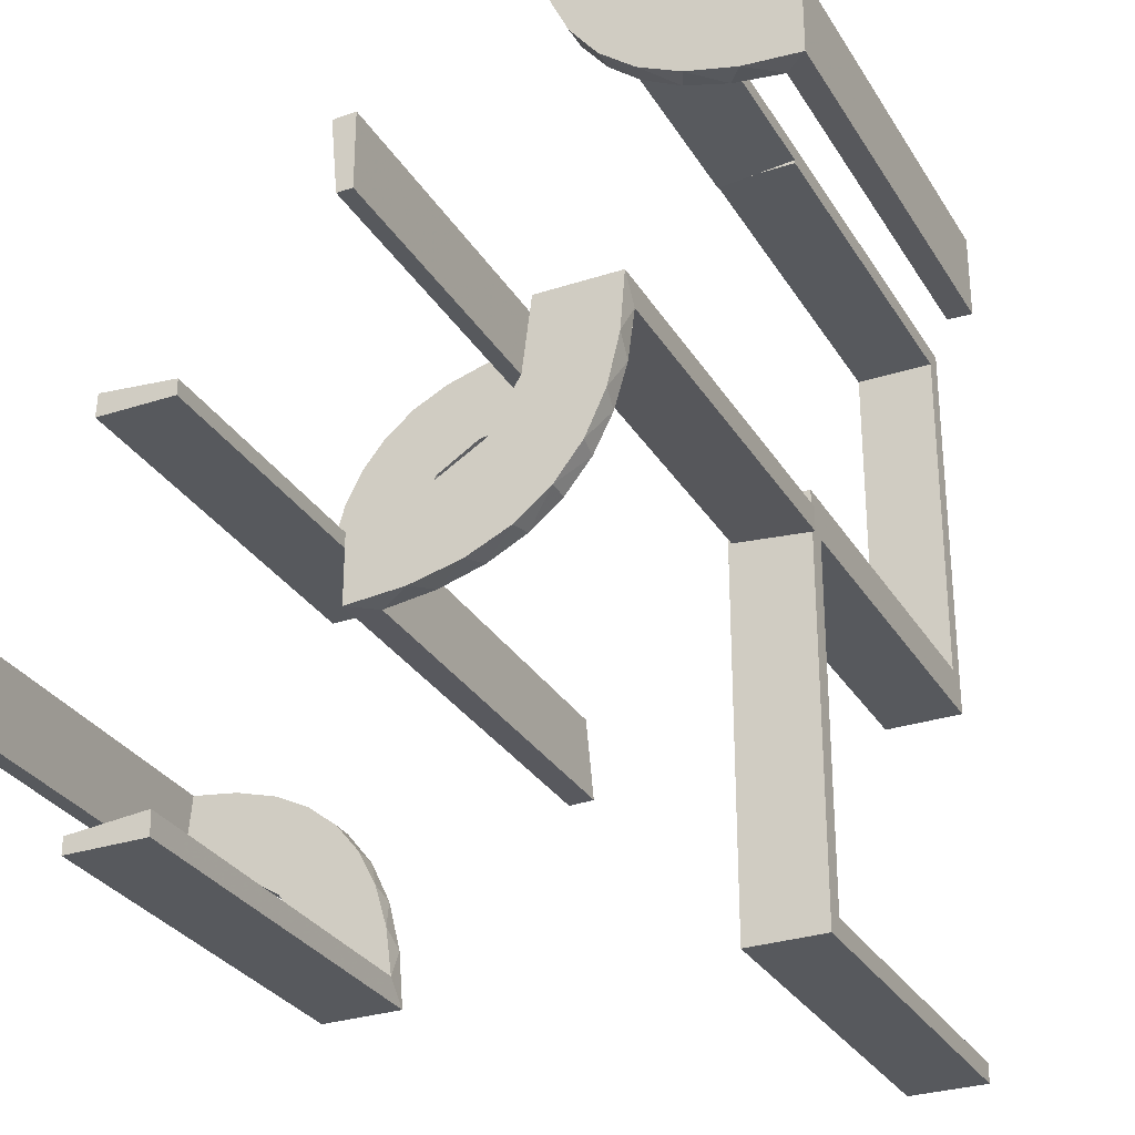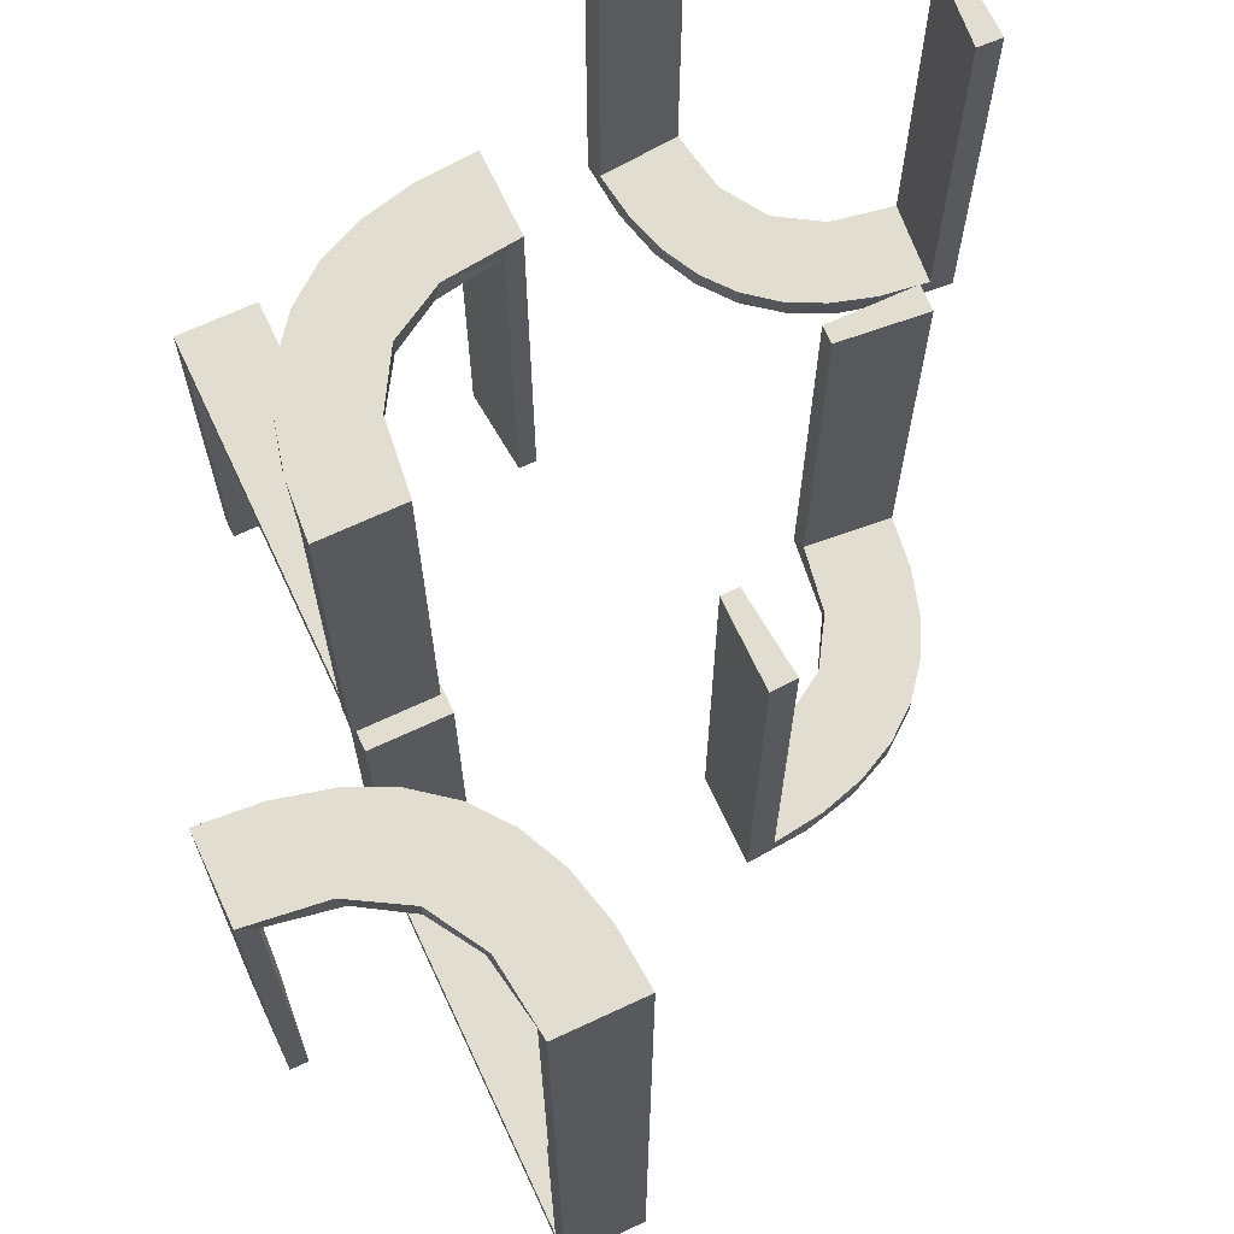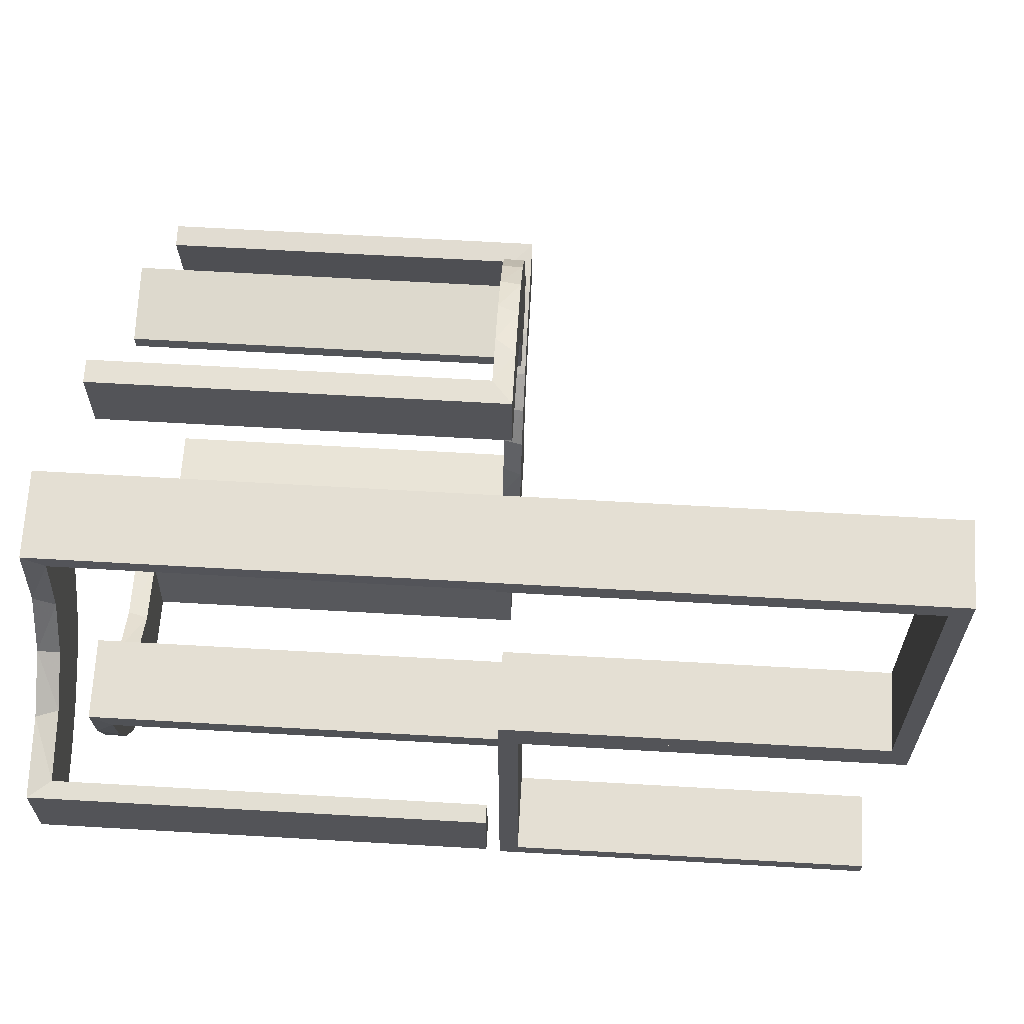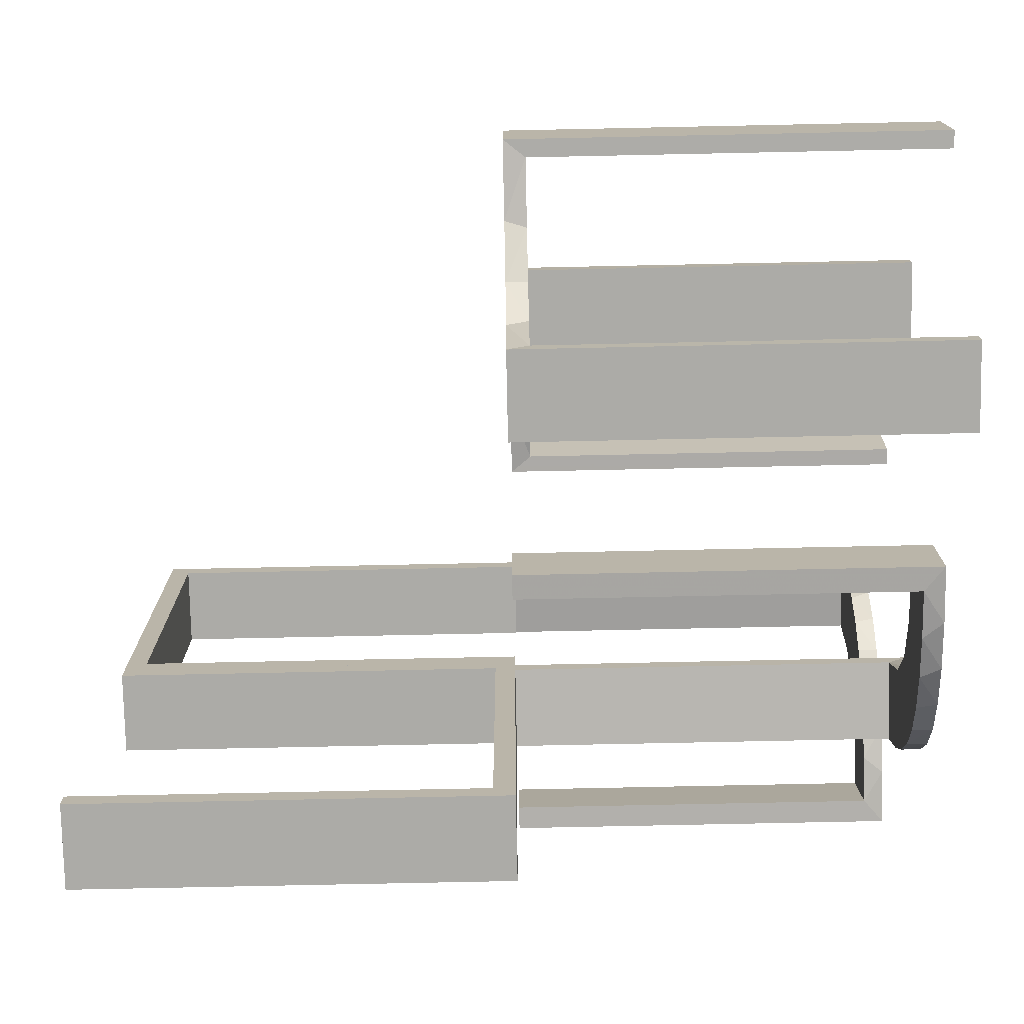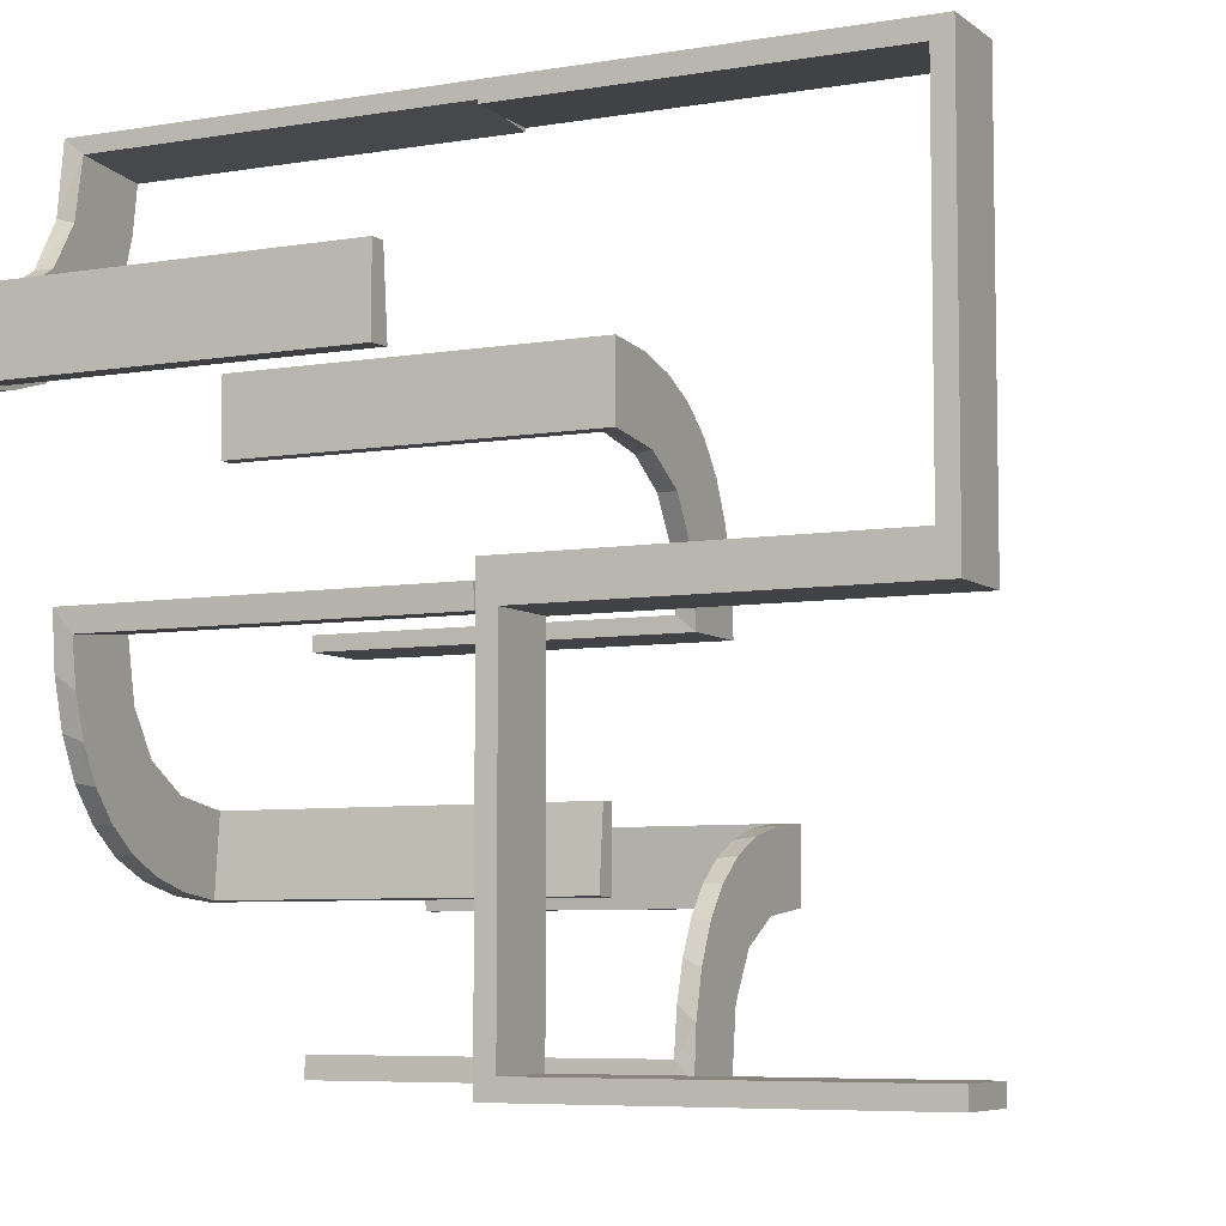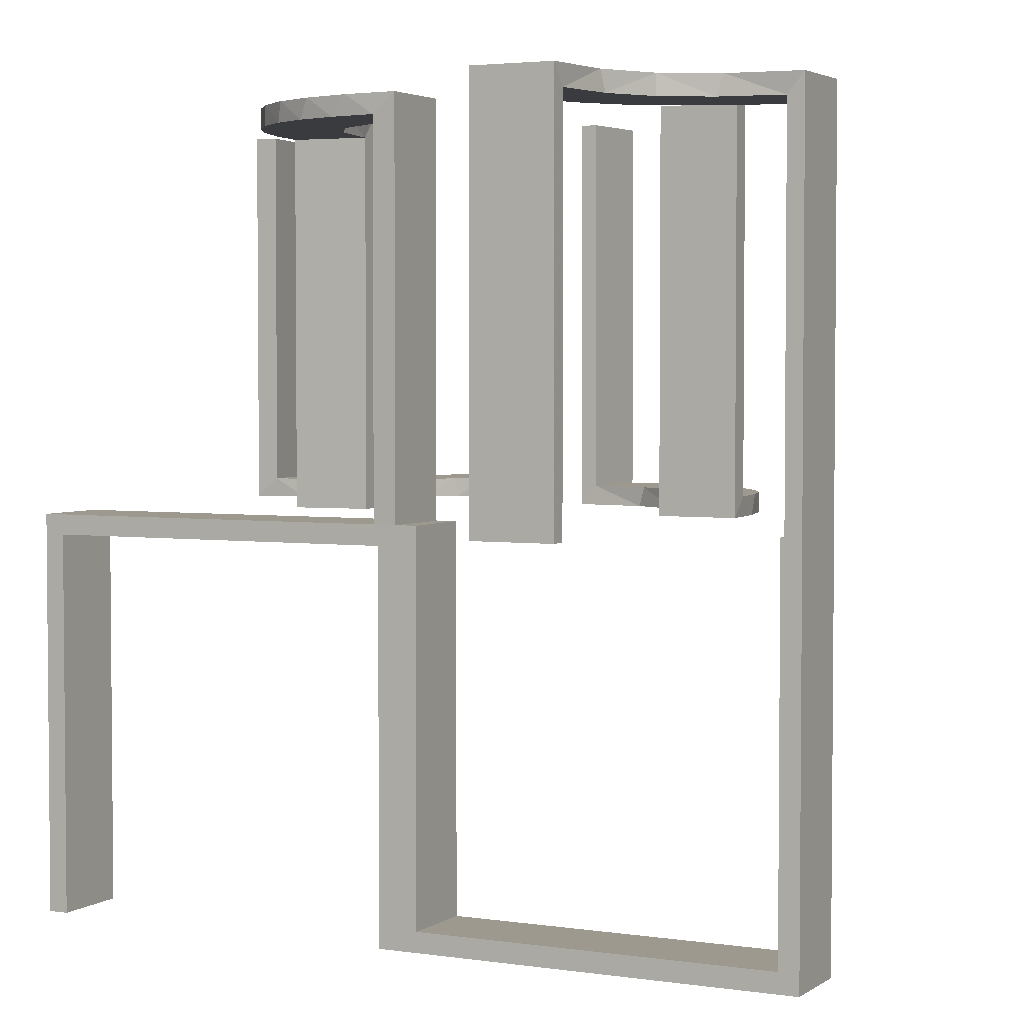
<metadata>
{"format":"obj","ext":"obj","renderer":"f3d","projection":"perspective","resolution":1024,"background":"white","views":[{"elev":-29.6,"azim":25.7,"up":"+Y"},{"elev":68.4,"azim":155.0,"up":"+Z"},{"elev":66.6,"azim":93.3,"up":"+Y"},{"elev":-76.3,"azim":-88.8,"up":"+Y"},{"elev":-6.5,"azim":116.6,"up":"+Y"},{"elev":3.3,"azim":116.8,"up":"+Z"}]}
</metadata>
<code>
v -0.2013 -0.4314 0
v 0.3591 0.2245 0.475
v -0.1909 0.09599 0.025
v 0.4111 0.2092 0.475
v 0.134 -0.2789 0.5
v -0.4752 -0.3009 0.5
v -0.4752 -0.3009 0.3417
v -0.4752 -0.3009 0.1833
v -0.4752 -0.3009 0.025
v 0.2472 0.3145 0.475
v 0.03392 -0.298 0
v 0.03392 -0.298 0.2375
v 0.03392 -0.298 0.475
v 0.4109 0.3109 0.5
v -0.2572 0.1847 0.025
v -0.004352 0.1992 0
v -0.004352 0.1992 0.5
v -0.004352 0.2992 0
v -0.004352 0.2992 0.25
v -0.004352 0.2992 0.5
v -0.09346 0.1883 0
v 0.2798 -0.1401 0.475
v 0.2012 0.4704 0
v 0.2012 0.4704 0.2375
v 0.2012 0.4704 0.475
v -0.216 -0.3711 0
v -0.2272 0.2221 0
v -0.2272 0.2221 0.025
v 0.2602 -0.18 0.5
v -0.3031 0.02878 0.2625
v -0.3031 0.02878 0.5
v -0.3031 0.02878 0.025
v -0.3548 -0.2253 0.025
v 0.3 0 0
v 0.3 0 -0.5
v 0.3 -0.475 -0.025
v 0.3 -0.475 -0.5
v 0.3 -0.5 0
v 0.3 -0.5 -0.5
v 0.3 0.5 0
v 0.3 0.5 0.5
v 0.3 -0.025 -0.025
v 0.3 -0.025 -0.5
v -0.2044 -0.0007882 0
v -0.2044 -0.0007882 0.25
v -0.2044 -0.0007882 0.5
v 0.3109 0.4109 0.5
v 0.1011 -0.1857 0.475
v -0.2048 -0.4119 0.025
v 0.4306 0.2056 0.5
v 0.1899 -0.2521 0.475
v -0.3148 -0.245 0
v -0.2952 0.0881 0.025
v 0.1565 -0.1514 0.5
v 0.1565 -0.1514 0.475
v -0.2956 -0.5008 0
v -0.2956 -0.5008 0.5
v 0.2 0 0
v 0.2 0 -0.5
v 0.2 -0.475 -0.025
v 0.2 -0.475 -0.5
v 0.2 -0.5 0
v 0.2 -0.5 -0.5
v 0.2 0.5 0
v 0.2 0.5 0.25
v 0.2 0.5 0.5
v 0.2 -0.025 -0.025
v 0.2 -0.025 -0.5
v 0.2204 0.3704 0.5
v -0.1969 -0.4712 0.2625
v -0.1969 -0.4712 0.5
v -0.1969 -0.4712 0.025
v -0.2728 -0.2779 0
v -0.2728 -0.2779 0.025
v 0.2042 -0.01962 0
v 0.2042 -0.01962 0.475
v 0.2042 -0.01962 0.3167
v 0.2042 -0.01962 0.1583
v -0.284 0.1289 0
v -0.4065 -0.3117 0
v -0.2428 -0.3153 0.025
v -0.1899 0.2521 0.025
v 0.4796 0.3001 0
v 0.4796 0.3001 0.475
v 0.4796 0.3001 0.3167
v 0.4796 0.3001 0.1583
v -0.1011 0.1857 0.025
v -0.02476 0.1991 0.5
v -0.02476 0.1991 0.3417
v -0.02476 0.1991 0.1833
v -0.02476 0.1991 0.025
v -0.4068 -0.21 0.025
v 0.3044 0.0007887 0
v 0.3044 0.0007887 0.5
v -0.3091 -0.404 0.025
v 0.2056 0.4306 0.5
v -0.3989 -0.3143 0.025
v 0.004351 -0.1992 0
v 0.004351 -0.1992 0.5
v 0.004351 -0.2992 0
v 0.004351 -0.2992 0.25
v 0.004351 -0.2992 0.5
v 0.1935 -0.08832 0.5
v -0.2987 0.06859 0
v 0.5 0.3 0
v 0.5 0.3 0.25
v 0.5 0.3 0.5
v 0.5 0.2 0
v 0.5 0.2 0.5
v 0.2987 -0.06859 0.5
v -0.1935 0.08832 0
v -0.366 -0.2211 0
v -0.3044 -0.0007882 0
v -0.3044 -0.0007882 0.5
v 0.3 0 0
v 0.3 0 -0.5
v 0.3 0.025 0
v 0.3 0.025 -0.475
v 0.3 0.5 0
v 0.3 0.5 -0.5
v 0.3 0.475 0
v 0.3 0.475 -0.475
v 0.02476 -0.1991 0
v 0.02476 -0.1991 0.475
v 0.02476 -0.1991 0.3167
v 0.02476 -0.1991 0.1583
v -0.1852 0.255 0
v 0.4704 0.2012 0
v 0.4704 0.2012 0.2375
v 0.4704 0.2012 0.475
v -0.4661 -0.202 0.2625
v -0.4661 -0.202 0.5
v -0.4661 -0.202 0.025
v 0.3704 0.2204 0.5
v -0.2202 -0.3599 0.025
v -0.1452 0.2747 0.025
v 0.3001 0.4796 0
v 0.3001 0.4796 0.475
v 0.3001 0.4796 0.3167
v 0.3001 0.4796 0.1583
v 0.284 -0.1289 0.5
v -0.2042 0.01962 0.5
v -0.2042 0.01962 0.3417
v -0.2042 0.01962 0.1833
v -0.2042 0.01962 0.025
v -0.2398 -0.32 0
v 0.3479 0.3479 0.5
v 0.3479 0.3479 0.475
v -0.09324 0.29 0.025
v -0.4956 -0.3008 0
v -0.4956 -0.3008 0.25
v -0.4956 -0.3008 0.5
v -0.4956 -0.2008 0
v -0.4956 -0.2008 0.5
v 0.3145 0.2472 0.475
v -0.1565 0.1514 0
v -0.1565 0.1514 0.025
v 0.07372 -0.2936 0.5
v 0.2952 -0.0881 0.475
v 0.4032 0.3135 0.475
v -0.3101 -0.2479 0.025
v 0.3135 0.4032 0.475
v 0.1852 -0.255 0.5
v -0.3435 -0.3486 0
v -0.3435 -0.3486 0.025
v 0.2044 0.0007887 0
v 0.2044 0.0007887 0.25
v 0.2044 0.0007887 0.5
v 0.2442 0.3192 0.5
v 0.3031 -0.02878 0
v 0.3031 -0.02878 0.2375
v 0.3031 -0.02878 0.475
v -0.2602 0.18 0
v 0.2245 0.3591 0.475
v 0.2272 -0.2221 0.5
v 0.2272 -0.2221 0.475
v -0.2958 -0.4804 0.5
v -0.2958 -0.4804 0.3417
v -0.2958 -0.4804 0.1833
v -0.2958 -0.4804 0.025
v -0.2798 0.1401 0.025
v 0.09346 -0.1883 0.5
v 0.2572 -0.1847 0.475
v -0.03392 0.298 0.2625
v -0.03392 0.298 0.5
v -0.03392 0.298 0.025
v -0.07373 0.2936 0
v 0.09324 -0.29 0.475
v 0.2771 0.2771 0.5
v 0.2771 0.2771 0.475
v 0.2 0 0
v 0.2 0 -0.5
v 0.2 0.025 0
v 0.2 0.025 -0.475
v 0.2 0.5 0
v 0.2 0.5 -0.5
v 0.2 0.475 0
v 0.2 0.475 -0.475
v -0.1956 -0.5008 0
v -0.1956 -0.5008 0.25
v -0.1956 -0.5008 0.5
v -0.134 0.2789 0
v 0.3192 0.2442 0.5
v 0.1452 -0.2747 0.475
v 0.1909 -0.09599 0.475
v -0.4263 -0.2064 0
v 0.2092 0.4111 0.475
v -0.3065 -0.4117 0
f 179 180 56
f 56 180 208
f 165 164 95
f 178 179 57
f 56 57 179
f 57 177 178
f 164 165 97
f 80 97 9
f 8 151 150
f 152 7 6
f 7 152 151
f 8 7 151
f 199 1 72
f 200 199 72
f 135 49 26
f 26 146 135
f 201 200 70
f 146 73 81
f 161 74 73
f 52 112 33
f 112 206 92
f 206 153 133
f 131 133 153
f 131 154 132
f 131 153 154
f 56 208 1
f 208 164 146
f 26 1 208
f 146 164 73
f 52 73 164
f 80 52 164
f 80 150 206
f 80 112 52
f 150 153 206
f 151 153 150
f 154 151 152
f 153 151 154
f 200 201 57
f 199 200 56
f 57 56 200
f 132 6 7
f 131 132 7
f 8 9 133
f 7 8 131
f 9 97 92
f 97 165 161
f 9 92 133
f 97 161 33
f 81 74 165
f 165 95 81
f 95 180 49
f 180 72 49
f 180 179 72
f 71 178 177
f 178 71 70
f 179 178 70
f 177 57 201
f 201 71 177
f 154 152 6
f 6 132 154
f 180 95 208
f 164 208 95
f 164 97 80
f 80 9 150
f 8 150 9
f 1 49 72
f 200 72 70
f 49 1 26
f 146 81 135
f 201 70 71
f 73 74 81
f 161 73 52
f 52 33 161
f 112 92 33
f 206 133 92
f 56 1 199
f 208 146 26
f 80 206 112
f 8 133 131
f 97 33 92
f 165 74 161
f 95 135 81
f 95 49 135
f 179 70 72
f 125 124 99
f 99 124 182
f 55 54 48
f 126 125 98
f 99 98 125
f 98 123 126
f 54 55 205
f 103 205 76
f 77 167 168
f 166 78 75
f 78 166 167
f 77 78 167
f 102 158 13
f 101 102 13
f 204 188 5
f 5 163 204
f 100 101 12
f 163 175 51
f 183 176 175
f 29 141 22
f 141 110 159
f 110 94 172
f 171 172 94
f 171 93 170
f 171 94 93
f 99 182 158
f 163 182 54
f 182 163 5
f 5 158 182
f 163 54 175
f 29 175 54
f 54 103 29
f 103 168 110
f 110 141 103
f 167 94 168
f 93 167 166
f 94 167 93
f 101 100 98
f 102 101 99
f 98 99 101
f 170 75 78
f 171 170 78
f 77 76 172
f 78 77 171
f 159 172 76
f 205 159 76
f 205 22 159
f 183 55 176
f 183 22 205
f 55 183 205
f 51 55 48
f 48 124 188
f 48 204 51
f 124 13 188
f 176 55 51
f 124 125 13
f 11 126 123
f 126 11 12
f 125 126 12
f 123 98 100
f 100 11 123
f 93 166 75
f 75 170 93
f 124 48 182
f 54 182 48
f 54 205 103
f 103 76 168
f 77 168 76
f 158 188 13
f 101 13 12
f 188 158 5
f 163 51 204
f 100 12 11
f 175 176 51
f 183 175 29
f 29 22 183
f 141 159 22
f 110 172 159
f 99 158 102
f 103 141 29
f 168 94 110
f 77 172 171
f 48 188 204
f 125 12 13
f 39 38 36
f 42 36 38
f 34 35 42
f 38 34 42
f 63 61 60
f 67 62 60
f 58 67 59
f 62 67 58
f 62 58 34
f 58 59 35
f 63 62 38
f 60 61 37
f 68 67 42
f 67 60 36
f 63 39 37
f 68 43 35
f 39 36 37
f 35 43 42
f 63 60 62
f 67 68 59
f 62 34 38
f 58 35 34
f 63 38 39
f 60 37 36
f 68 42 43
f 67 36 42
f 63 37 61
f 68 35 59
f 90 91 16
f 16 91 21
f 157 156 87
f 89 90 17
f 16 17 90
f 17 88 89
f 156 157 3
f 111 3 145
f 144 45 44
f 46 143 142
f 143 46 45
f 144 143 45
f 18 187 186
f 19 18 186
f 136 149 202
f 202 127 136
f 20 19 184
f 127 27 82
f 15 28 27
f 173 79 181
f 79 104 53
f 104 113 32
f 30 32 113
f 30 114 31
f 30 113 114
f 187 18 16
f 16 21 187
f 127 156 27
f 127 202 21
f 156 127 21
f 156 111 173
f 111 44 104
f 104 79 111
f 27 156 173
f 45 113 44
f 114 45 46
f 113 45 114
f 19 20 17
f 18 19 16
f 17 16 19
f 31 142 143
f 30 31 143
f 144 145 32
f 143 144 30
f 53 32 145
f 3 53 145
f 3 181 53
f 15 157 28
f 15 181 3
f 157 15 3
f 157 87 82
f 87 91 149
f 87 136 82
f 91 186 149
f 91 90 186
f 185 89 88
f 89 185 184
f 90 89 184
f 88 17 20
f 20 185 88
f 114 46 142
f 142 31 114
f 91 87 21
f 156 21 87
f 156 3 111
f 111 145 44
f 144 44 145
f 187 149 186
f 19 186 184
f 149 187 202
f 127 82 136
f 20 184 185
f 27 28 82
f 15 27 173
f 173 181 15
f 79 53 181
f 104 32 53
f 21 202 187
f 111 79 173
f 44 113 104
f 144 32 30
f 157 82 28
f 87 149 136
f 90 184 186
f 115 116 118
f 122 118 116
f 120 119 122
f 116 120 122
f 191 193 194
f 198 192 194
f 196 198 195
f 192 198 196
f 192 196 120
f 196 195 119
f 191 192 116
f 194 193 117
f 197 198 122
f 198 194 118
f 191 115 117
f 197 121 119
f 115 118 117
f 119 121 122
f 191 194 192
f 198 197 195
f 192 120 116
f 196 119 120
f 191 116 115
f 194 117 118
f 197 122 121
f 198 118 122
f 191 117 193
f 197 119 195
f 41 47 96
f 47 147 169
f 41 96 66
f 47 169 69
f 203 189 147
f 14 203 147
f 107 50 14
f 14 134 203
f 107 109 50
f 50 134 14
f 84 160 4
f 160 148 155
f 84 4 130
f 160 155 2
f 10 190 148
f 148 162 10
f 162 138 207
f 138 25 207
f 106 86 105
f 85 86 106
f 85 106 107
f 84 107 14
f 147 148 160
f 40 137 140
f 139 40 140
f 41 40 139
f 47 162 147
f 41 138 47
f 139 138 41
f 129 108 128
f 109 108 129
f 130 4 50
f 4 2 134
f 189 203 155
f 203 134 2
f 190 10 189
f 10 174 169
f 64 65 24
f 65 25 24
f 207 25 96
f 66 25 65
f 96 69 207
f 65 64 40
f 66 65 41
f 40 41 65
f 106 109 107
f 108 106 105
f 109 106 108
f 138 139 25
f 140 137 23
f 139 140 24
f 83 86 128
f 130 85 84
f 85 130 129
f 86 85 129
f 64 137 40
f 137 64 23
f 83 108 105
f 108 83 128
f 47 69 96
f 147 189 169
f 160 2 4
f 148 190 155
f 162 174 10
f 162 207 174
f 86 83 105
f 85 107 84
f 84 14 160
f 147 160 14
f 162 148 147
f 138 162 47
f 109 129 130
f 130 50 109
f 4 134 50
f 189 155 190
f 203 2 155
f 10 169 189
f 174 69 169
f 64 24 23
f 25 66 96
f 69 174 207
f 139 24 25
f 140 23 24
f 86 129 128

</code>
